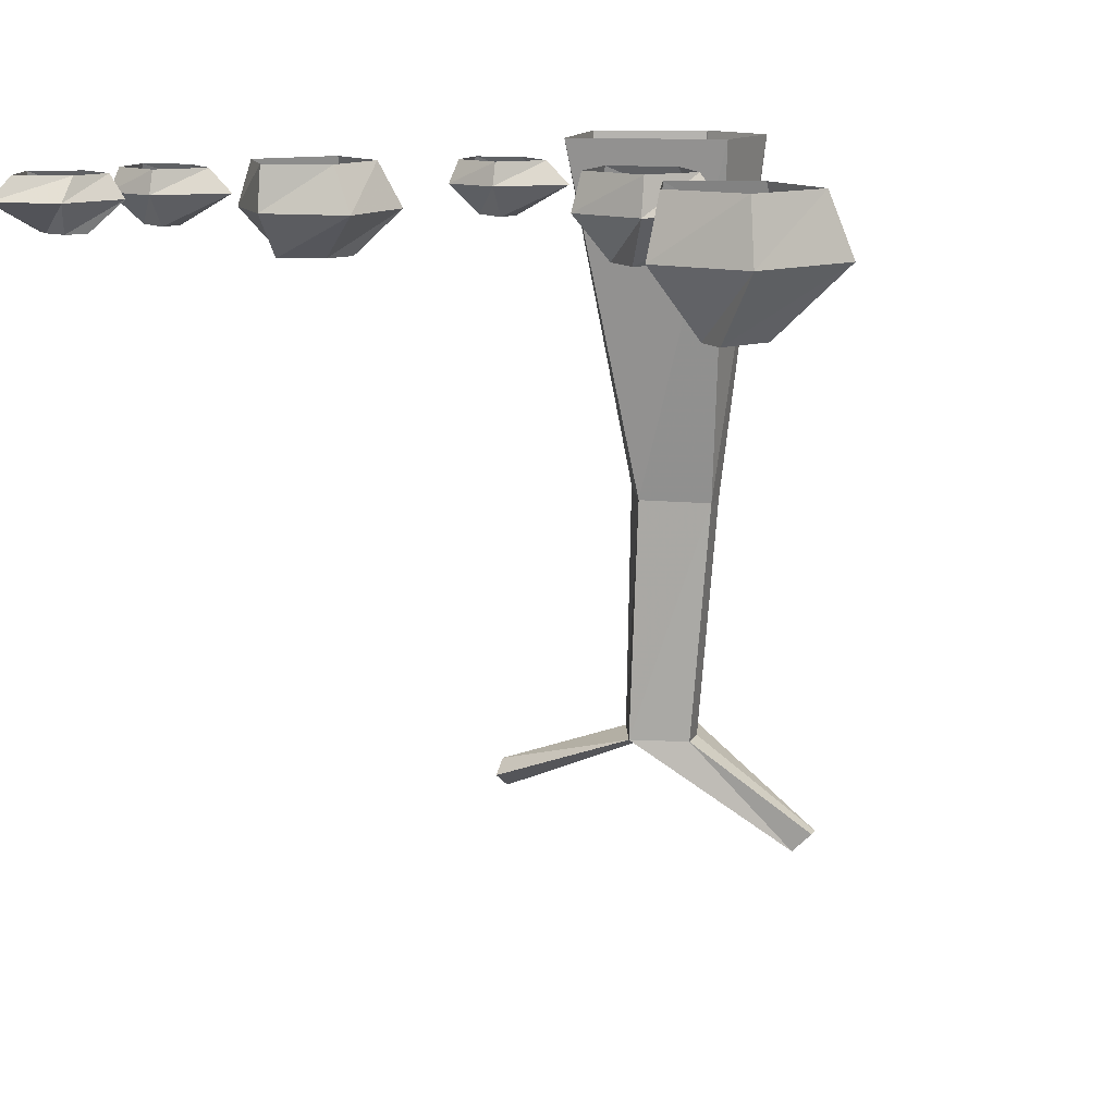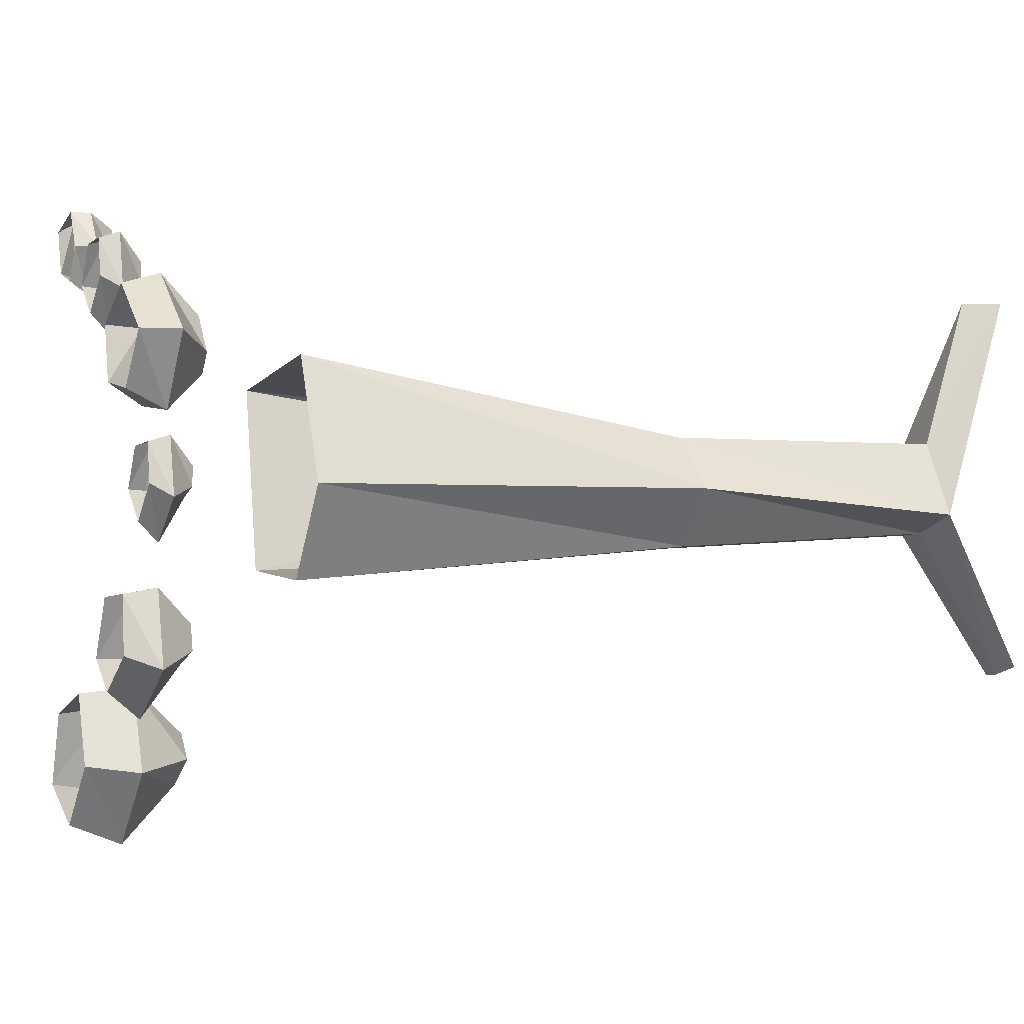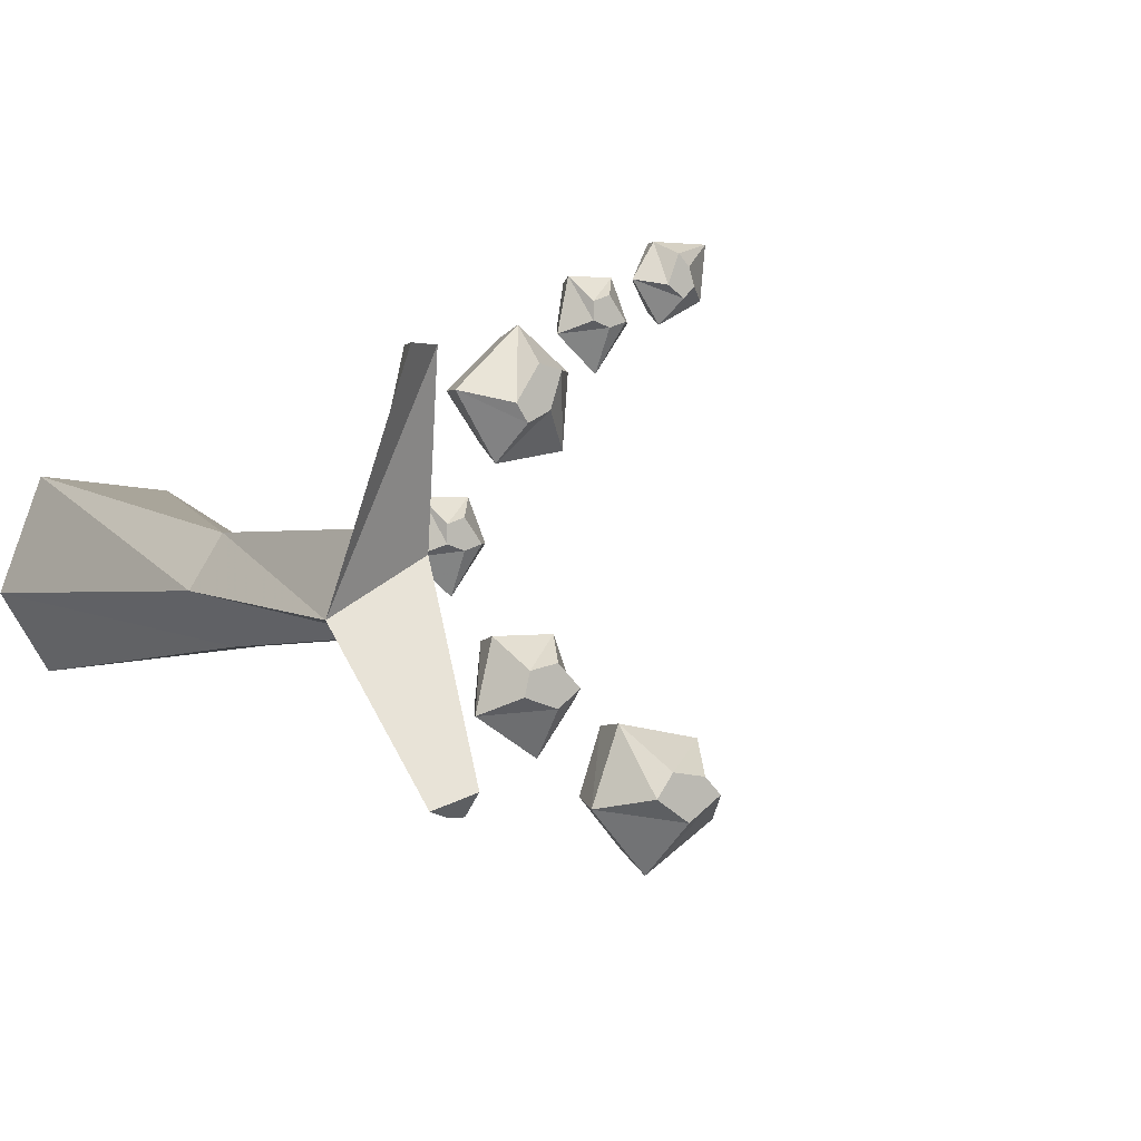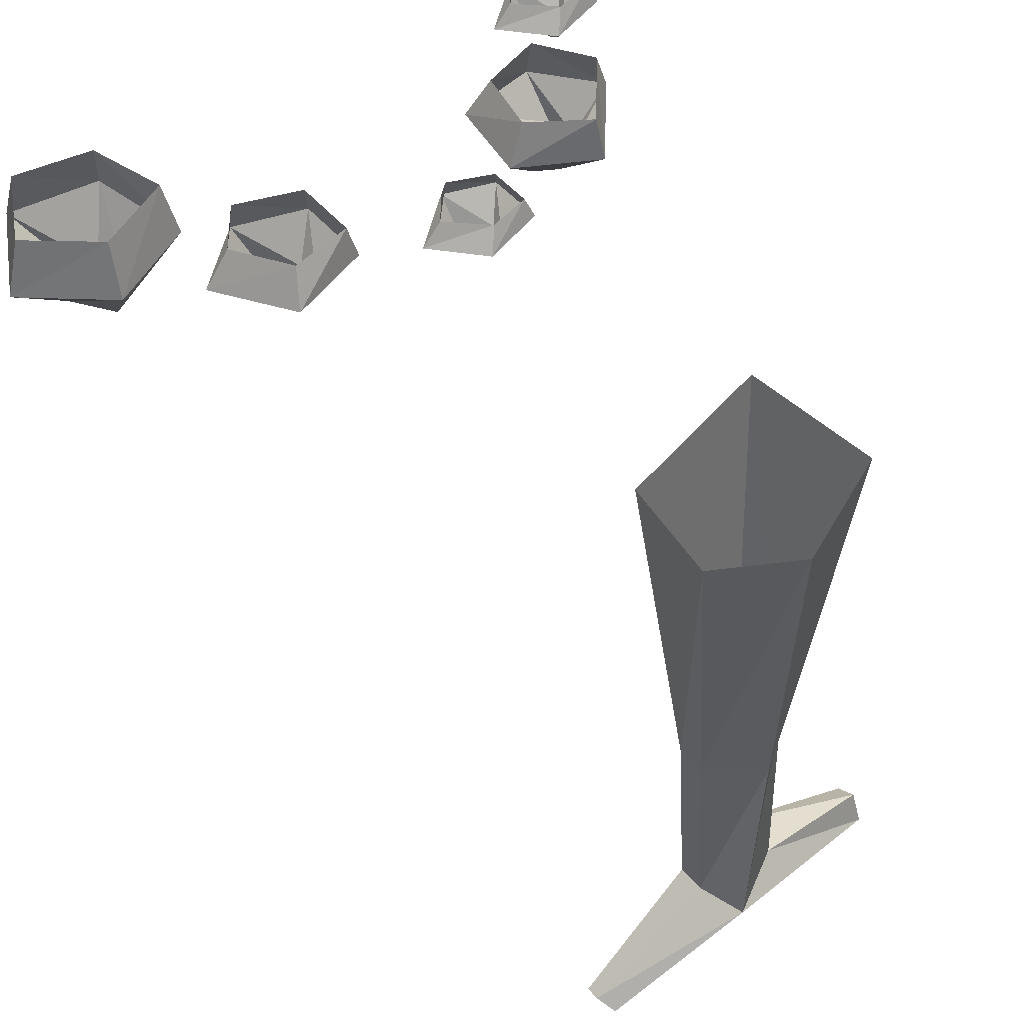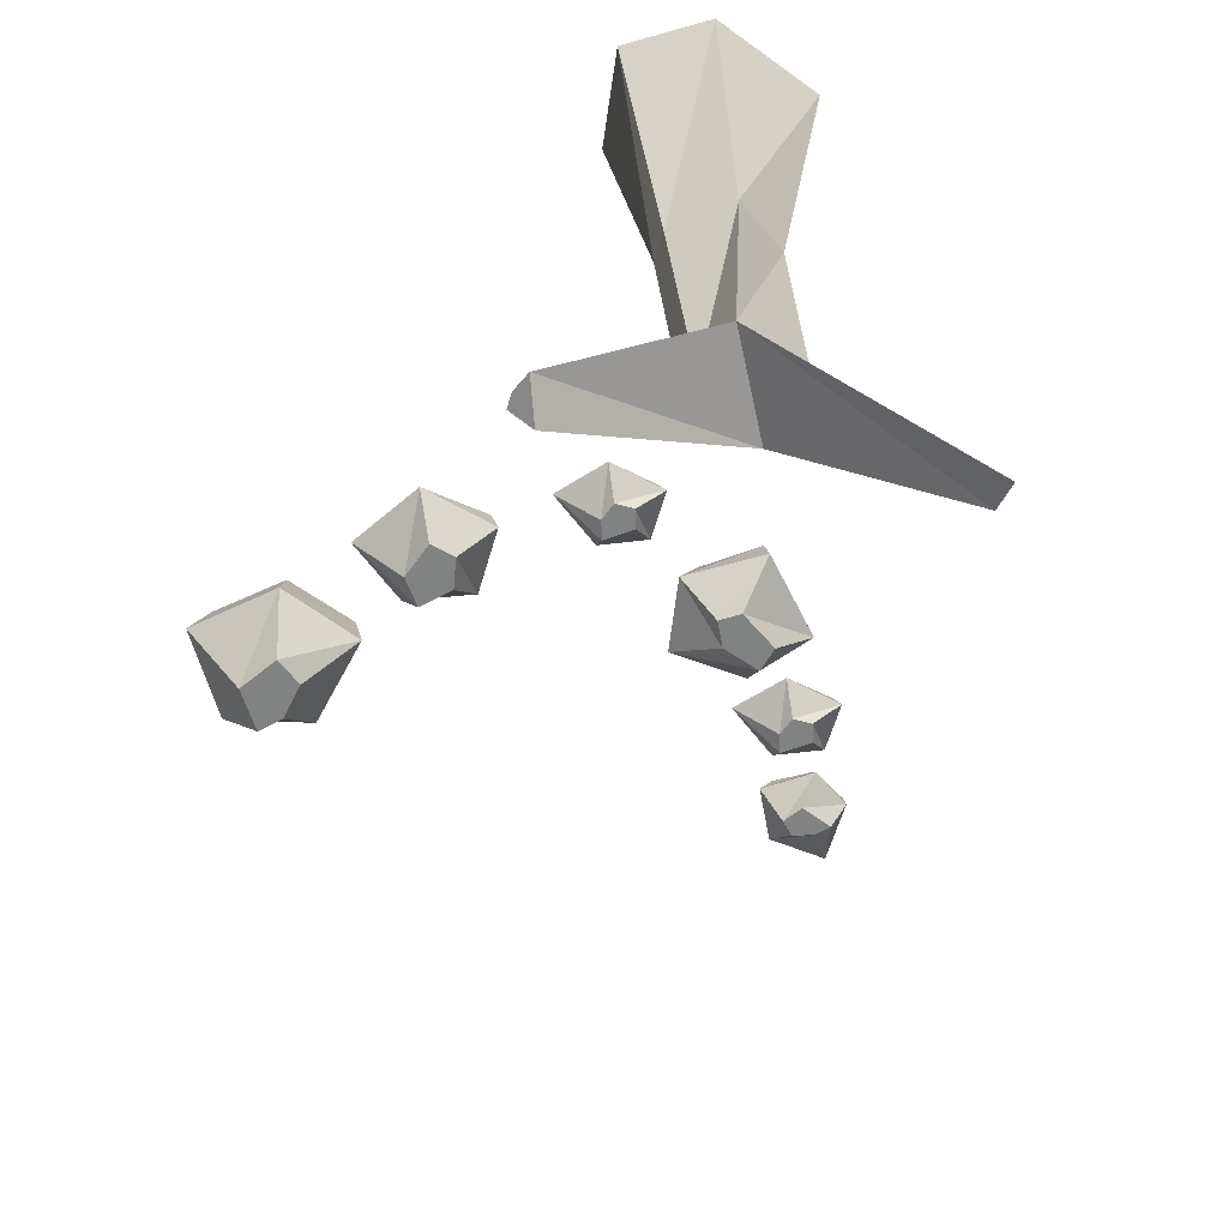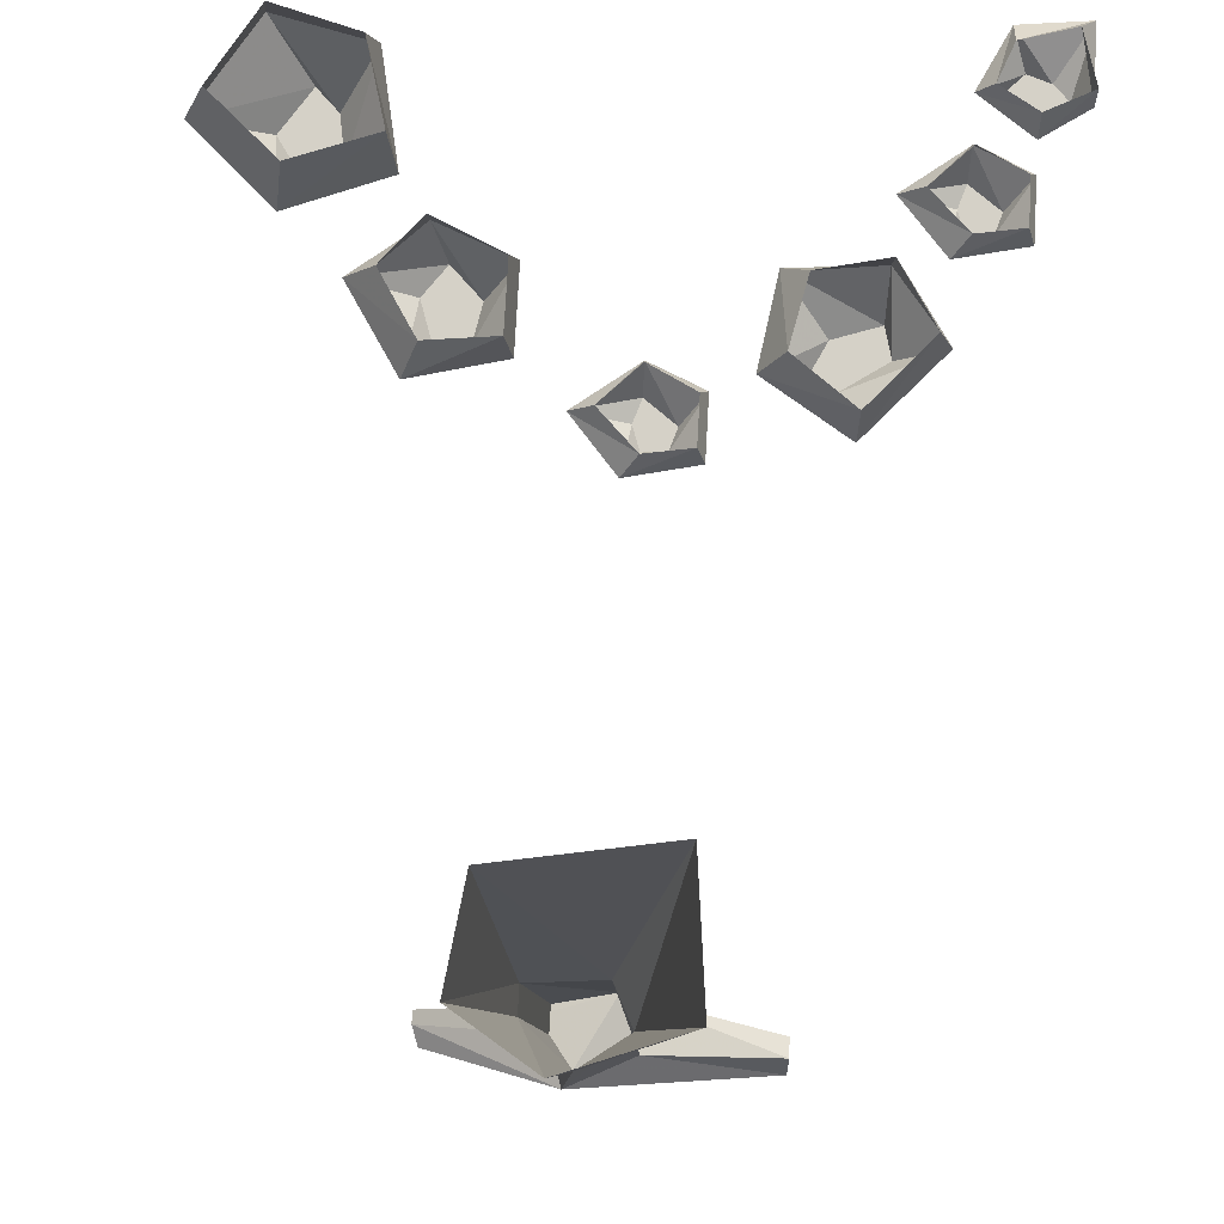
<metadata>
{"format":"obj","ext":"obj","renderer":"f3d","projection":"perspective","resolution":1024,"background":"white","views":[{"elev":12.2,"azim":109.0,"up":"+Y"},{"elev":-5.2,"azim":-115.9,"up":"+Z"},{"elev":1.8,"azim":-33.1,"up":"+Z"},{"elev":53.2,"azim":-130.3,"up":"+Y"},{"elev":-60.6,"azim":-106.2,"up":"+Y"},{"elev":78.9,"azim":-86.8,"up":"+Y"}]}
</metadata>
<code>
v -0.3906 -0.8047 0.1875
v -0.3516 -0.7812 0.1875
v -0.375 -0.7656 0.1875
v -0.3828 -0.7109 0.03125
v -0.4219 -0.7109 -0.04688
v -0.3203 -0.7109 0.007812
v -0.3281 -0.4219 0
v -0.375 -0.4141 0.02344
v -0.4141 -0.4219 -0.03125
v -0.3672 -0.7109 -0.0625
v -0.3594 -0.8125 -0.2109
v -0.3828 -0.8203 -0.2031
v -0.3438 -0.8359 -0.1875
v -0.3359 -0.7109 -0.0625
v -0.3359 -0.4219 -0.08594
v -0.2734 0 -0.1172
v -0.2422 0 0.0625
v -0.3906 0 0.07812
v -0.4375 0 -0.04688
v -0.3672 -0.4219 -0.08594
v -0.3438 -0.8125 -0.2109
v -0.3828 0 -0.1328
v 0.3516 0 0.2656
v 0.3281 0 0.3125
v 0.3359 -0.02344 0.3203
v 0.3594 -0.02344 0.2656
v 0.3125 0 0.2266
v 0.3125 -0.02344 0.2031
v 0.2734 0 0.2656
v 0.2578 -0.02344 0.25
v 0.2812 0 0.3125
v 0.2734 -0.02344 0.3203
v 0.2891 -0.05469 0.2891
v 0.3125 -0.05469 0.2969
v 0.3359 -0.05469 0.2656
v 0.3125 -0.05469 0.2578
v 0.2891 -0.05469 0.2656
v 0.4062 0 0.3672
v 0.3828 0 0.3203
v 0.3672 -0.02344 0.3203
v 0.3984 -0.02344 0.3672
v 0.4609 0 0.3516
v 0.4766 -0.02344 0.3672
v 0.4453 0 0.2969
v 0.4688 -0.02344 0.2969
v 0.4062 0 0.2812
v 0.4062 -0.02344 0.2656
v 0.4219 -0.05469 0.2969
v 0.3984 -0.05469 0.3125
v 0.4141 -0.05469 0.3516
v 0.4297 -0.05469 0.3359
v 0.4375 -0.05469 0.3125
v 0.3984 -0.1328 -0.2812
v 0.3516 -0.1328 -0.2734
v 0.3281 -0.1328 -0.3047
v 0.375 -0.1328 -0.3359
v 0.4219 -0.1328 -0.3047
v 0.4609 -0.0625 -0.3438
v 0.4375 -0.0625 -0.2422
v 0.3203 -0.0625 -0.2188
v 0.2812 -0.0625 -0.3203
v 0.3594 -0.0625 -0.4062
v 0.3672 0 -0.3828
v 0.4453 0 -0.3359
v 0.4219 0 -0.25
v 0.3359 0 -0.2266
v 0.3047 0 -0.3125
v 0.1562 -0.02344 0
v 0.1328 -0.02344 0.05469
v 0.1094 -0.05469 0.03125
v 0.1328 -0.05469 0
v 0.1094 -0.02344 -0.0625
v 0.1094 0 -0.03906
v 0.1484 0 0
v 0.125 0 0.04688
v 0.07031 -0.02344 0.05469
v 0.08594 -0.05469 0.02344
v 0.08594 -0.05469 0
v 0.1094 -0.05469 -0.007812
v 0.05469 -0.02344 -0.01562
v 0.07031 0 0
v 0.07812 0 0.04688
v 0.1875 -0.09375 0.2109
v 0.1562 -0.09375 0.1641
v 0.1719 -0.09375 0.1406
v 0.2031 -0.09375 0.1562
v 0.2188 -0.09375 0.2031
v 0.2578 -0.04688 0.2031
v 0.1875 -0.04688 0.2578
v 0.1016 -0.04688 0.1797
v 0.1562 -0.04688 0.09375
v 0.25 -0.04688 0.1094
v 0.2344 0 0.1328
v 0.25 0 0.2031
v 0.1875 0 0.2422
v 0.1172 0 0.1797
v 0.1641 0 0.1172
v 0.2188 -0.08594 -0.1406
v 0.1797 -0.08594 -0.1484
v 0.1719 -0.08594 -0.1797
v 0.2188 -0.08594 -0.1953
v 0.25 -0.08594 -0.1719
v 0.2734 -0.03906 -0.1875
v 0.2422 -0.03906 -0.1094
v 0.1562 -0.03906 -0.1094
v 0.1328 -0.03906 -0.2031
v 0.2188 -0.03906 -0.2578
v 0.2188 0 -0.2266
v 0.2656 0 -0.1875
v 0.2344 0 -0.1172
v 0.1641 0 -0.1172
v 0.1562 0 -0.1875
f 1 2 3
f 1 3 4
f 1 4 5
f 1 5 2
f 2 5 6
f 2 6 3
f 3 6 4
f 4 6 7
f 4 7 8
f 4 8 5
f 5 8 9
f 5 9 10
f 5 10 11
f 5 11 12
f 5 12 6
f 6 12 13
f 6 13 14
f 6 14 15
f 6 15 7
f 7 15 16
f 7 16 17
f 7 17 8
f 8 17 18
f 8 18 9
f 9 18 19
f 9 19 20
f 9 20 10
f 10 20 14
f 10 14 21
f 10 21 11
f 11 21 13
f 11 13 12
f 13 21 14
f 20 15 14
f 15 20 22
f 15 22 16
f 19 22 20
f 23 24 25
f 23 25 26
f 23 26 27
f 27 26 28
f 27 28 29
f 29 28 30
f 29 30 31
f 31 30 32
f 31 32 24
f 24 32 25
f 25 32 33
f 25 33 34
f 25 34 26
f 26 34 35
f 26 35 28
f 28 35 36
f 28 36 30
f 30 36 37
f 30 37 32
f 32 37 33
f 33 37 34
f 34 37 36
f 34 36 35
f 38 39 40
f 38 40 41
f 38 41 42
f 42 41 43
f 42 43 44
f 44 43 45
f 44 45 46
f 46 45 47
f 46 47 39
f 39 47 40
f 40 47 48
f 40 48 49
f 40 49 41
f 41 49 50
f 41 50 43
f 43 50 51
f 43 51 45
f 45 51 52
f 45 52 47
f 47 52 48
f 48 52 49
f 49 52 51
f 49 51 50
f 53 54 55
f 53 55 56
f 53 56 57
f 53 57 58
f 53 58 59
f 53 59 54
f 54 59 60
f 54 60 55
f 55 60 61
f 55 61 56
f 56 61 62
f 56 62 57
f 57 62 58
f 58 62 63
f 58 63 64
f 58 64 59
f 59 64 65
f 59 65 60
f 60 65 66
f 60 66 61
f 61 66 67
f 61 67 62
f 62 67 63
f 68 69 70
f 68 70 71
f 68 71 72
f 68 72 73
f 68 73 74
f 68 74 69
f 69 74 75
f 69 75 76
f 69 76 77
f 69 77 70
f 70 77 78
f 70 78 79
f 70 79 71
f 71 79 72
f 72 79 80
f 72 80 81
f 72 81 73
f 76 80 78
f 76 78 77
f 80 79 78
f 75 82 76
f 76 82 80
f 80 82 81
f 98 99 100
f 98 100 101
f 98 101 102
f 98 102 103
f 98 103 104
f 98 104 99
f 99 104 105
f 99 105 100
f 100 105 106
f 100 106 101
f 101 106 107
f 101 107 102
f 102 107 103
f 103 107 108
f 103 108 109
f 103 109 104
f 104 109 110
f 104 110 105
f 105 110 111
f 105 111 106
f 106 111 112
f 106 112 107
f 107 112 108
f 83 84 85
f 83 85 86
f 83 86 87
f 83 87 88
f 83 88 89
f 83 89 84
f 84 89 90
f 84 90 85
f 85 90 91
f 85 91 86
f 86 91 92
f 86 92 87
f 87 92 88
f 88 92 93
f 88 93 94
f 88 94 89
f 89 94 95
f 89 95 90
f 90 95 96
f 90 96 91
f 91 96 97
f 91 97 92
f 92 97 93

</code>
